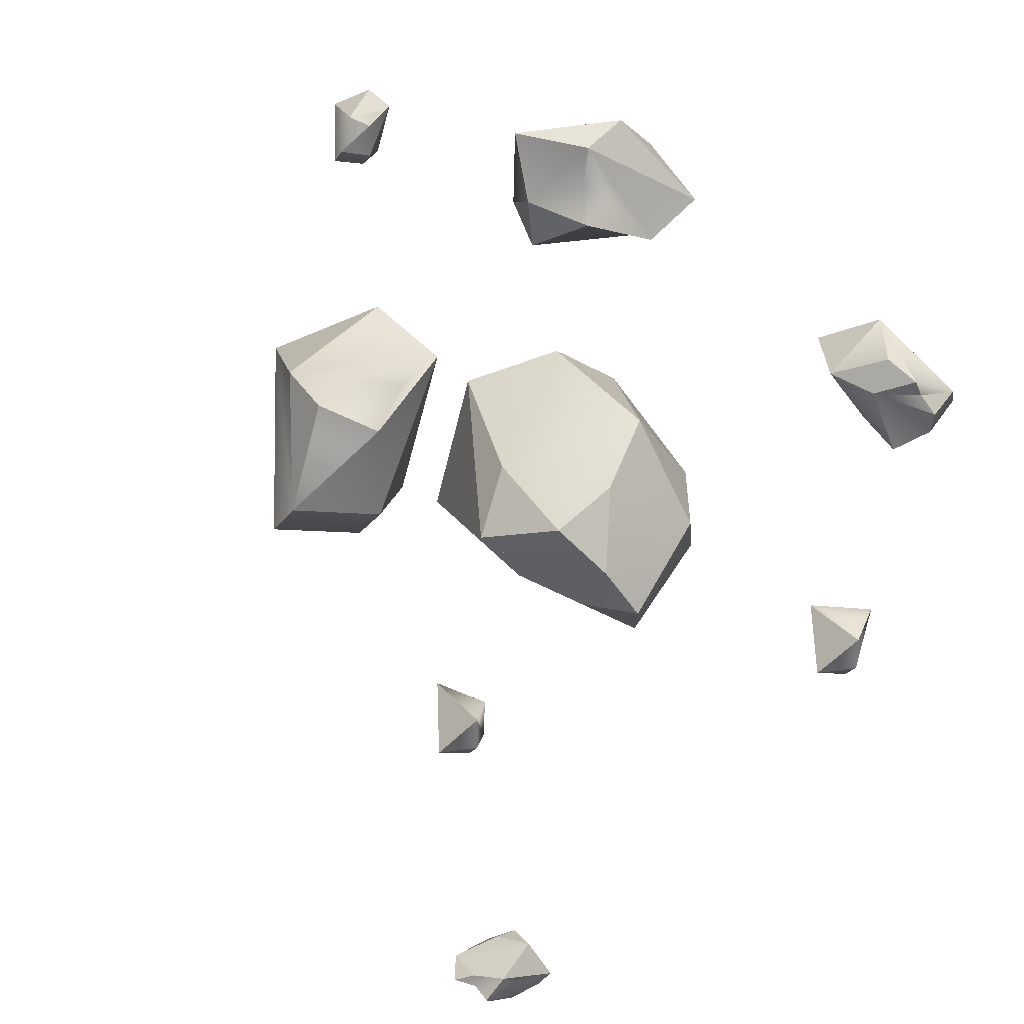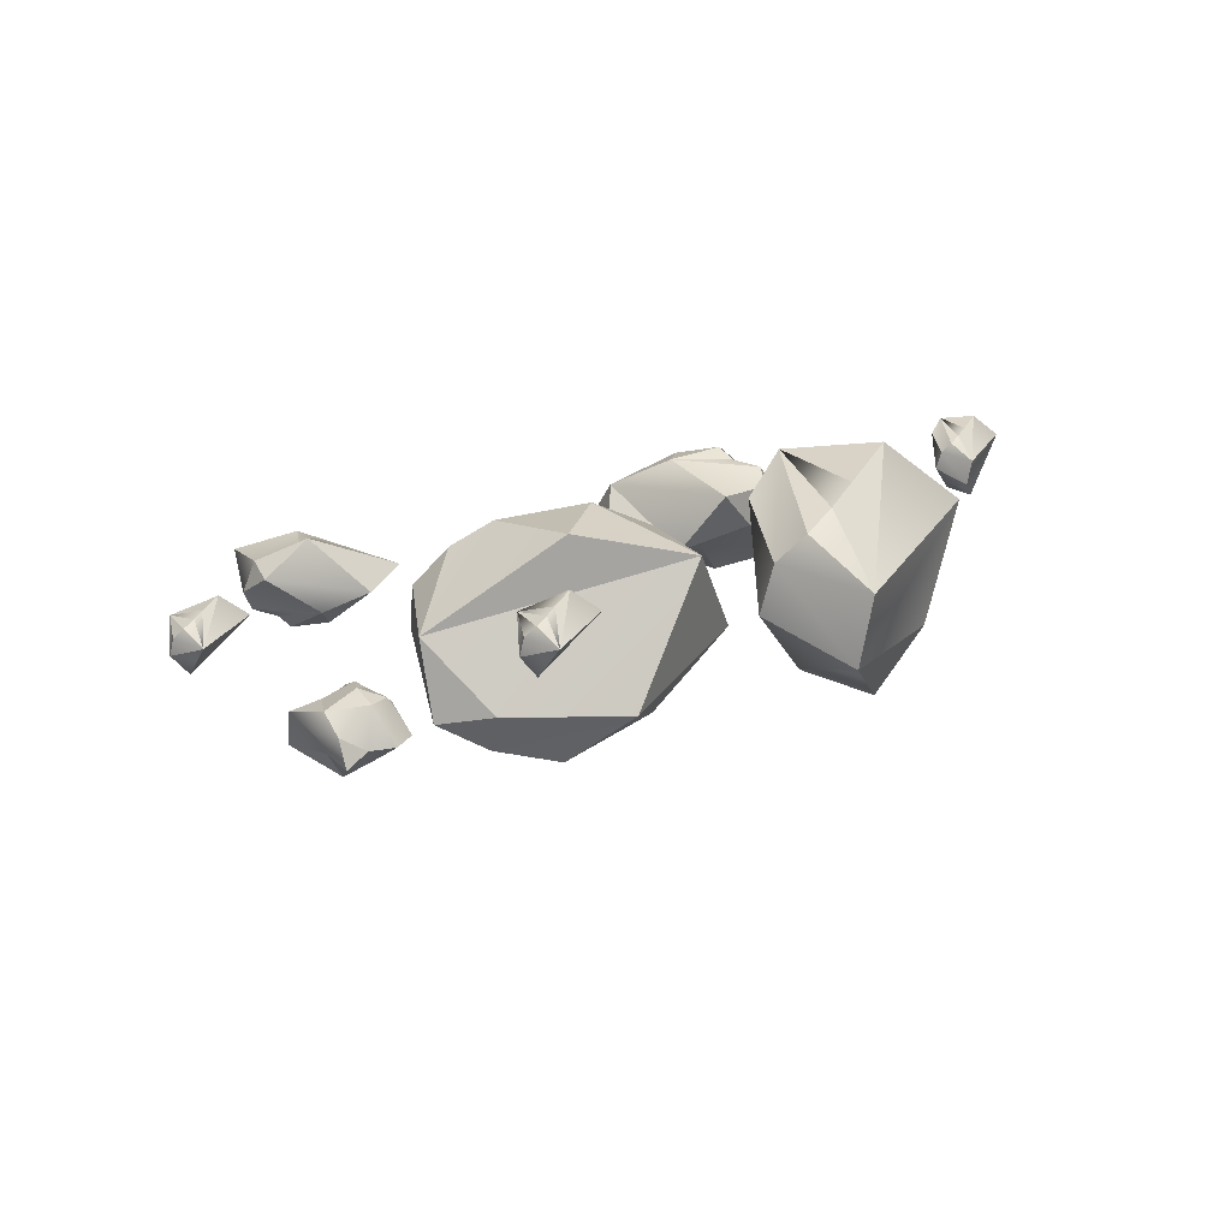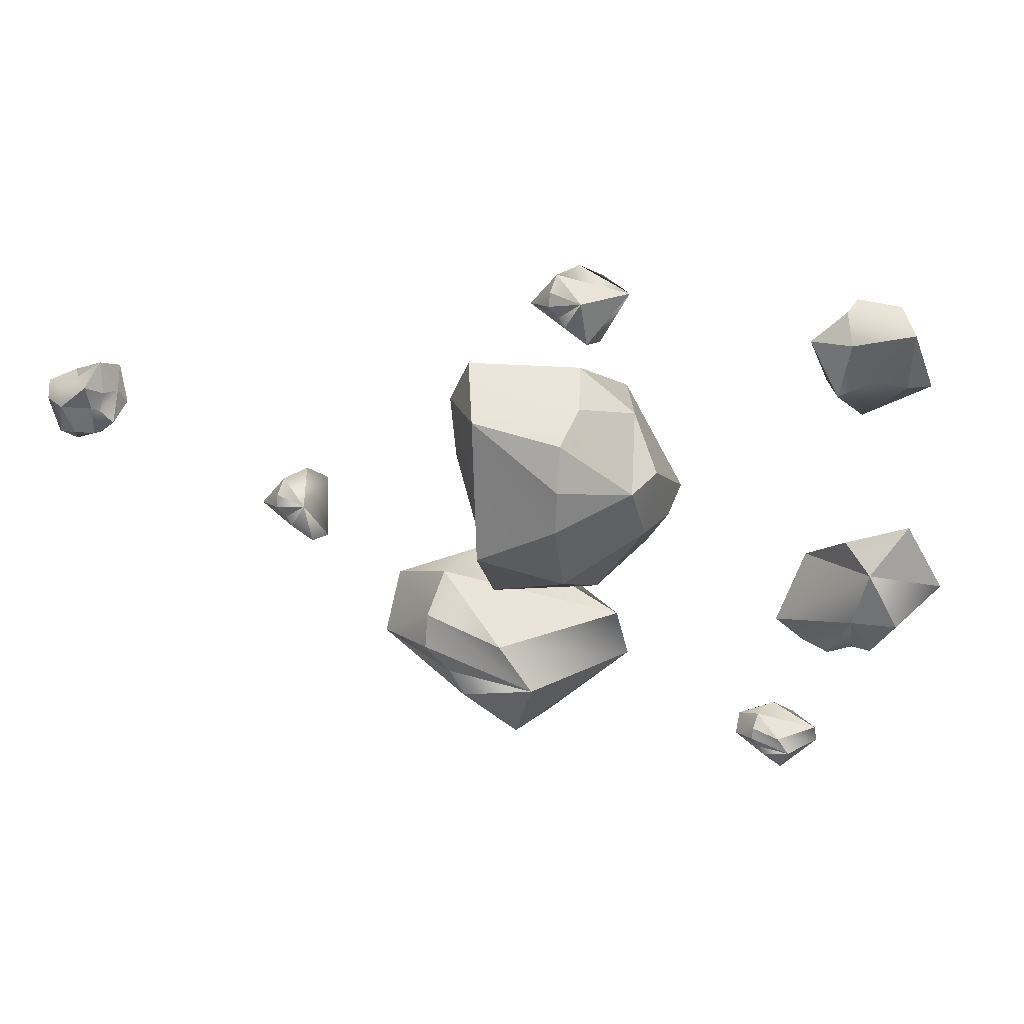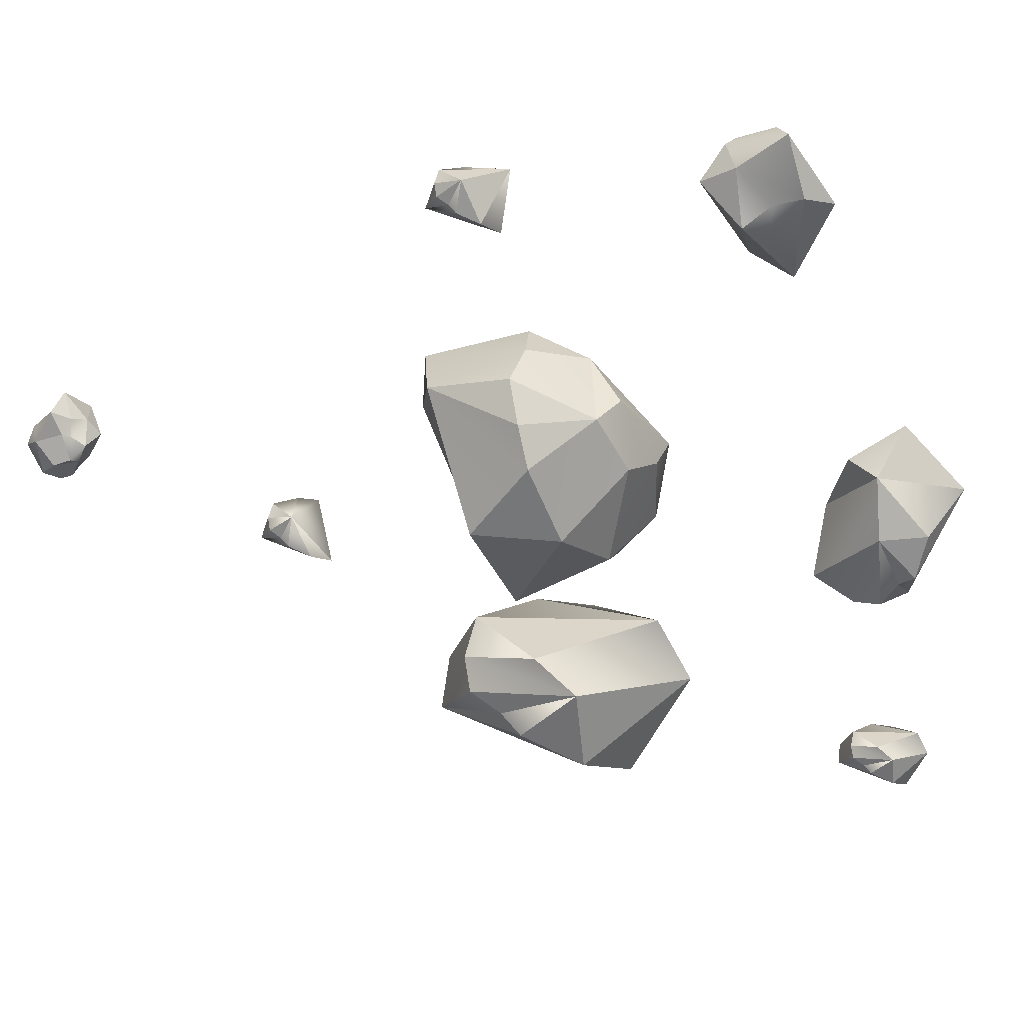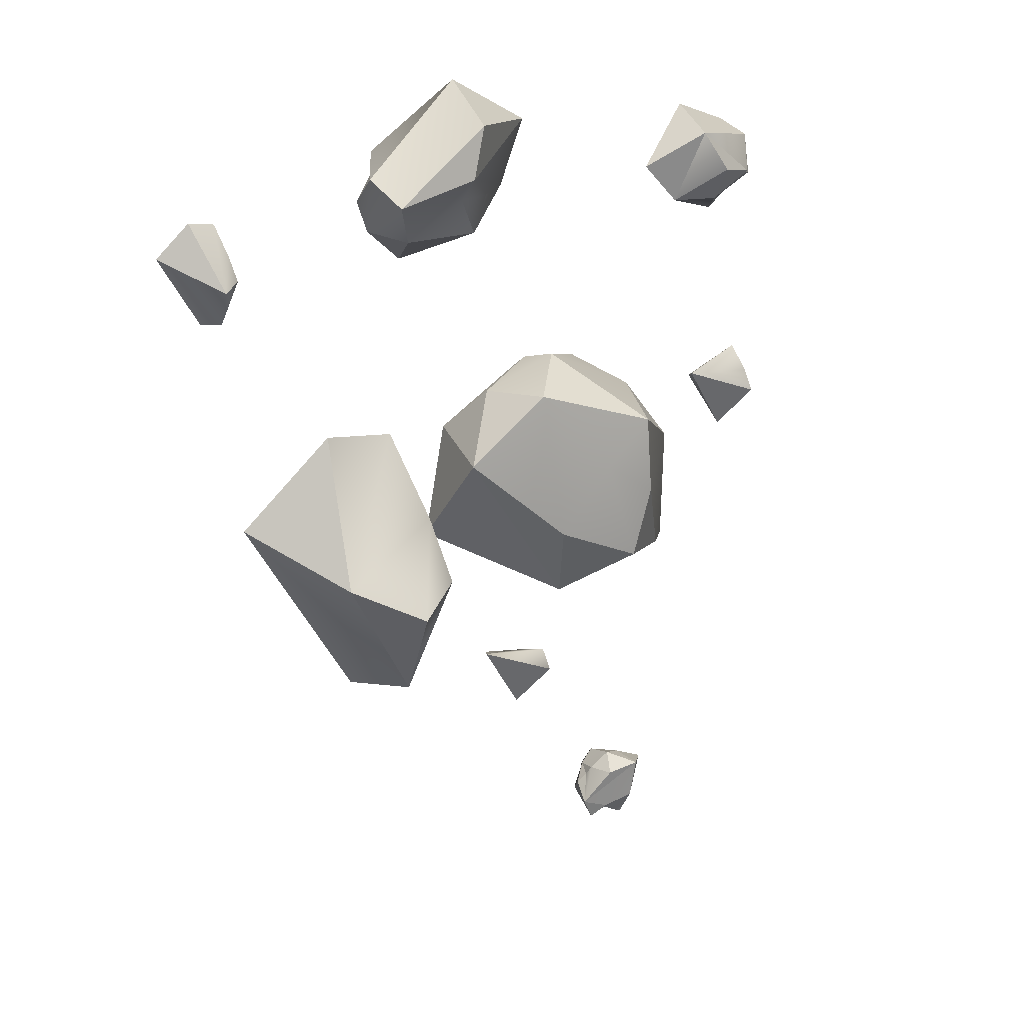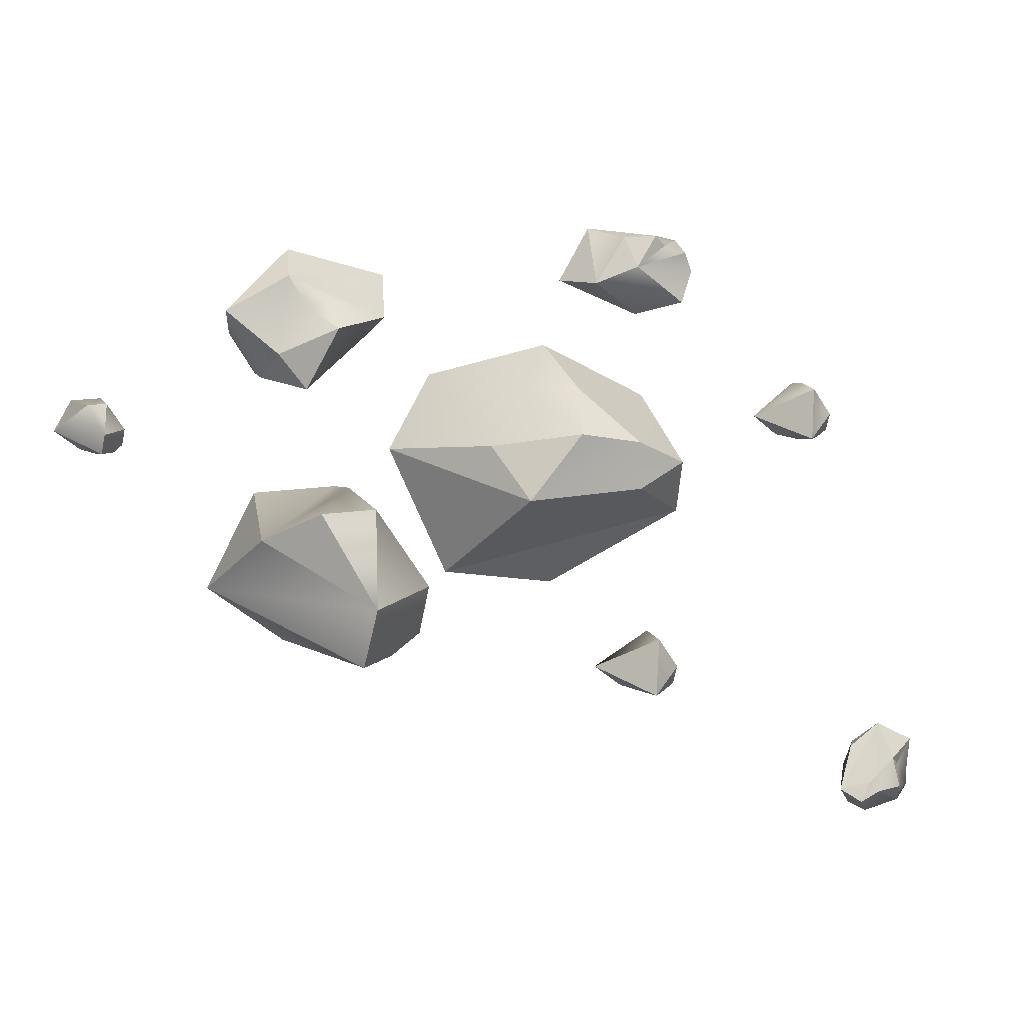
<metadata>
{"format":"obj","ext":"obj","renderer":"f3d","projection":"perspective","resolution":1024,"background":"white","views":[{"elev":73.2,"azim":-154.8,"up":"+Y"},{"elev":-78.3,"azim":9.6,"up":"+Z"},{"elev":-37.4,"azim":-95.0,"up":"+Y"},{"elev":-62.1,"azim":-78.8,"up":"+Y"},{"elev":25.7,"azim":136.7,"up":"+Z"},{"elev":47.7,"azim":154.9,"up":"+Y"}]}
</metadata>
<code>
v  0.1606 16.79 -0.3318
v  -2.659 17.81 -10.82
v  -5.418 17.44 -4.385
v  -5.145 16.99 3.523
v  -8.626 15.37 -12.22
v  -13.93 11.28 -2.53
v  -12.91 4.091 -13.34
v  -13.57 1.11 -4.67
v  -14.63 5.159 -2.808
v  -7.994 0.0013 3.162
v  -11.03 8.145 3.303
v  -13.02 11.89 -13.74
v  3.304 -3.251 -2.615
v  -5.446 -3.405 -4.405
v  -9.763 -1.765 -4.583
v  1.194 -2.338 -11.71
v  6.204 13.22 8.13
v  5.584 15.7 -6.529
v  13.57 10.85 1.914
v  0.1606 8.145 9.663
v  -8.191 2.828 5.736
v  0.0919 4.022 8.108
v  -7.386 11.82 -15.23
v  12.21 1.938 -9.087
v  7.324 6.109 6.96
v  4.541 14.05 -13.81
v  8.338 0.4471 1.528
v  -1.667 0.1707 5.293
g GeoSphere001
f 1 2 3
f 1 3 4
f 5 6 3
f 7 8 9
f 9 8 10
f 11 6 9
f 9 6 12
f 13 10 14
f 10 15 14
f 14 15 7
f 10 8 15
f 15 8 7
f 14 16 13
f 1 17 18
f 18 17 19
f 12 6 5
f 20 21 22
f 14 7 16
f 23 24 7
f 25 19 17
f 3 2 5
f 12 5 23
f 1 4 17
f 4 11 20
f 16 7 24
f 13 16 24
f 2 26 5
f 18 19 26
f 27 22 28
f 25 27 19
f 10 11 9
f 28 22 21
f 7 12 23
f 4 20 17
f 17 20 25
f 11 10 21
f 28 21 10
f 13 28 10
f 23 5 26
f 26 24 23
f 19 27 24
f 24 26 19
f 18 2 1
f 18 26 2
f 13 24 27
f 13 27 28
f 3 6 4
f 4 6 11
f 20 22 25
f 27 25 22
f 12 7 9
f 11 21 20
v  9.05 8.068 28.57
v  13.3 11.1 31.62
v  12.43 8.278 28.8
v  10.14 7.45 24.8
v  17.45 6.085 25.14
v  20.98 4.92 31.9
v  19.5 1.014 28.53
v  19.59 2.613 25.9
v  10.7 -1.131 29.16
v  15.49 2.364 22.15
v  21.48 9.993 30.32
v  11.3 -0.9689 34.18
v  15.8 -1.115 32.28
v  16.94 0.176 30.63
v  8.582 2.794 38.81
v  3.594 4.245 27.56
v  11.57 10.57 36.42
v  4.296 0.4917 29.98
v  1.112 4.72 33.89
g GeoSphere002
f 29 30 31
f 29 31 32
f 30 33 31
f 34 35 36
f 36 35 37
f 38 33 36
f 36 33 39
f 40 37 41
f 37 42 41
f 41 42 34
f 37 35 42
f 42 35 34
f 41 43 40
f 31 33 32
f 41 34 43
f 29 44 30
f 39 33 30
f 45 43 39
f 40 43 46
f 29 32 44
f 37 38 36
f 32 46 44
f 43 45 47
f 47 46 43
f 40 46 37
f 38 37 46
f 32 38 46
f 32 33 38
f 39 34 36
f 39 43 34
f 30 47 45
f 39 30 45
f 30 44 47
f 46 47 44
v  -24.29 0.1985 23.11
v  -27.29 -0.6084 26.69
v  -26.89 0.2914 23.65
v  -25.51 -0.6771 20.4
v  -31.16 0.7309 20.78
v  -33.22 4.134 25.32
v  -32.41 5.561 21.46
v  -32.74 3.511 20.24
v  -25.51 6.868 20.33
v  -29.94 2.145 17.2
v  -33.76 0.0699 26.12
v  -25.48 8.588 23.9
v  -29.16 8.215 22.94
v  -30.21 6.779 22.37
v  -22.91 7.519 28.21
v  -17.6 4.066 24.86
v  -25.46 1.405 29.65
v  -20.46 5.741 20.92
g GeoSphere003
f 48 49 50
f 48 50 51
f 49 52 50
f 53 54 55
f 55 54 56
f 57 52 55
f 55 52 58
f 59 56 60
f 56 61 60
f 60 61 53
f 56 54 61
f 61 54 53
f 60 62 59
f 50 52 51
f 60 53 62
f 48 63 49
f 58 52 49
f 64 62 58
f 59 62 65
f 48 51 63
f 56 57 55
f 51 65 63
f 62 64 63
f 63 65 62
f 59 65 56
f 57 56 65
f 51 57 65
f 51 52 57
f 58 53 55
f 58 62 53
f 49 63 64
f 58 49 64
v  19.66 11.1 -1.646
v  25.17 16.83 -8.895
v  19.06 13.67 -7.932
v  18.9 4.42 5.099
v  23.6 11.98 -18.89
v  16.19 6.974 -14.23
v  25.87 5.501 -20.1
v  21.29 0.3026 -15.88
v  18.13 2.35 -15.87
v  20.45 -5.459 -4.321
v  17.04 -2.235 -8.088
v  29.59 -4.695 -5.169
v  25.93 -2.661 -11.3
v  23.79 -1.051 -13.01
v  35.8 2.255 -0.8407
v  27.23 4.96 7.379
v  30.67 12.06 -5.567
g GeoSphere004
f 66 67 68
f 66 68 69
f 70 71 68
f 72 73 74
f 74 73 75
f 76 71 74
f 74 71 70
f 77 75 78
f 75 79 78
f 78 79 72
f 75 73 79
f 79 73 72
f 78 72 77
f 68 71 69
f 77 80 81
f 66 69 82
f 77 72 80
f 68 67 70
f 69 71 76
f 77 81 75
f 80 82 81
f 82 80 70
f 70 72 74
f 70 80 72
f 81 69 76
f 82 69 81
f 75 76 74
f 81 76 75
f 82 67 66
f 67 82 70
v  -34.35 4.825 -2.783
v  -28.66 1.707 -2.499
v  -34.56 5.73 -4.998
v  -34.61 2.47 -0.4063
v  -32.16 2.85 -9.285
v  -35.57 3.369 -7.218
v  -33.77 1.019 -7.798
v  -34.89 1.74 -7.795
v  -35.27 0.1248 -5.053
v  -30.85 -0.7417 -4.024
v  -32.14 -0.0251 -6.184
v  -32.89 0.542 -6.786
g GeoSphere005
f 83 84 85
f 83 85 86
f 87 88 85
f 87 89 90
f 90 89 91
f 91 88 90
f 90 88 87
f 92 91 93
f 91 94 93
f 93 94 87
f 91 89 94
f 94 89 87
f 93 87 92
f 85 88 86
f 92 84 86
f 83 86 84
f 92 87 84
f 85 84 87
f 86 88 91
f 92 86 91
v  -17.39 1.883 -52.99
v  -15.29 4.633 -54.54
v  -15.44 2.197 -54.37
v  -16.33 0.418 -52.88
v  -13.62 3.662 -53.68
v  -12.78 0.4481 -53.18
v  -10.54 3.47 -51.77
v  -11.63 1.16 -50.49
v  -11.83 0.4386 -51.58
v  -13.56 -0.0472 -49.15
v  -13.86 -0.6048 -51.56
v  -11.49 3.647 -54.02
v  -14.81 2.871 -46.9
v  -12.91 2.12 -48.54
v  -12.48 1.705 -49.48
v  -13.55 4.656 -48.42
v  -19.18 0.5301 -50.5
v  -16.91 3.821 -51.64
v  -19.91 3.23 -49.29
v  -16.74 0.1121 -49.97
v  -14.16 -0.7379 -49.71
v  -16.23 0.2396 -49.16
v  -13.12 4.48 -52.85
v  -16.77 5.771 -47.83
v  -17.76 1.225 -48.88
v  -15.98 5.638 -52
v  -16.81 2.479 -47.69
v  -15.15 -0.1913 -47.92
g GeoSphere006
f 95 96 97
f 95 97 98
f 99 100 97
f 101 102 103
f 103 102 104
f 105 100 103
f 103 100 106
f 107 104 108
f 104 109 108
f 108 109 101
f 104 102 109
f 109 102 101
f 108 110 107
f 95 111 112
f 112 111 113
f 106 100 99
f 114 115 116
f 108 101 110
f 117 118 101
f 119 113 111
f 97 96 99
f 106 99 117
f 95 98 111
f 98 105 114
f 110 101 118
f 107 110 118
f 96 120 99
f 112 113 120
f 121 116 122
f 119 121 113
f 104 105 103
f 122 116 115
f 101 106 117
f 98 114 111
f 111 114 119
f 105 104 115
f 122 115 104
f 107 122 104
f 117 99 120
f 120 118 117
f 113 121 118
f 118 120 113
f 112 96 95
f 112 120 96
f 107 118 121
f 107 121 122
f 97 100 98
f 98 100 105
f 114 116 119
f 121 119 116
f 106 101 103
f 105 115 114
v  -2.151 4.825 -27.27
v  3.537 1.707 -26.99
v  -2.362 5.73 -29.49
v  -3.073 0.1248 -29.54
v  0.0381 2.85 -33.77
v  -3.373 3.369 -31.71
v  -1.576 1.019 -32.29
v  -2.692 1.74 -32.28
v  1.348 -0.7417 -28.51
v  0.0565 -0.0251 -30.67
v  -0.6947 0.542 -31.28
g GeoSphere007
f 123 124 125
f 123 125 126
f 127 128 125
f 127 129 130
f 130 129 126
f 126 128 130
f 130 128 127
f 131 126 132
f 126 133 132
f 132 133 127
f 126 129 133
f 133 129 127
f 132 127 131
f 125 128 126
f 131 124 126
f 123 126 124
f 131 127 124
f 125 124 127
v  37.62 4.825 28.3
v  39.56 6.842 25.75
v  37.41 5.73 26.09
v  37.35 2.47 30.68
v  39.01 5.133 22.23
v  36.4 3.369 23.87
v  39.81 2.85 21.8
v  38.2 1.019 23.29
v  37.08 1.74 23.29
v  37.9 -1.011 27.36
v  36.7 0.1248 26.03
v  41.12 -0.7417 27.06
v  39.83 -0.0251 24.9
v  39.08 0.542 24.3
v  43.31 1.707 28.59
v  40.29 2.66 31.48
g GeoSphere008
f 134 135 136
f 134 136 137
f 138 139 136
f 140 141 142
f 142 141 143
f 144 139 142
f 142 139 138
f 145 143 146
f 143 147 146
f 146 147 140
f 143 141 147
f 147 141 140
f 146 140 145
f 136 139 137
f 145 148 149
f 134 137 135
f 145 140 148
f 136 135 138
f 137 139 144
f 145 149 143
f 148 135 149
f 135 148 138
f 138 140 142
f 138 148 140
f 149 137 144
f 135 137 149
f 143 144 142
f 149 144 143

</code>
